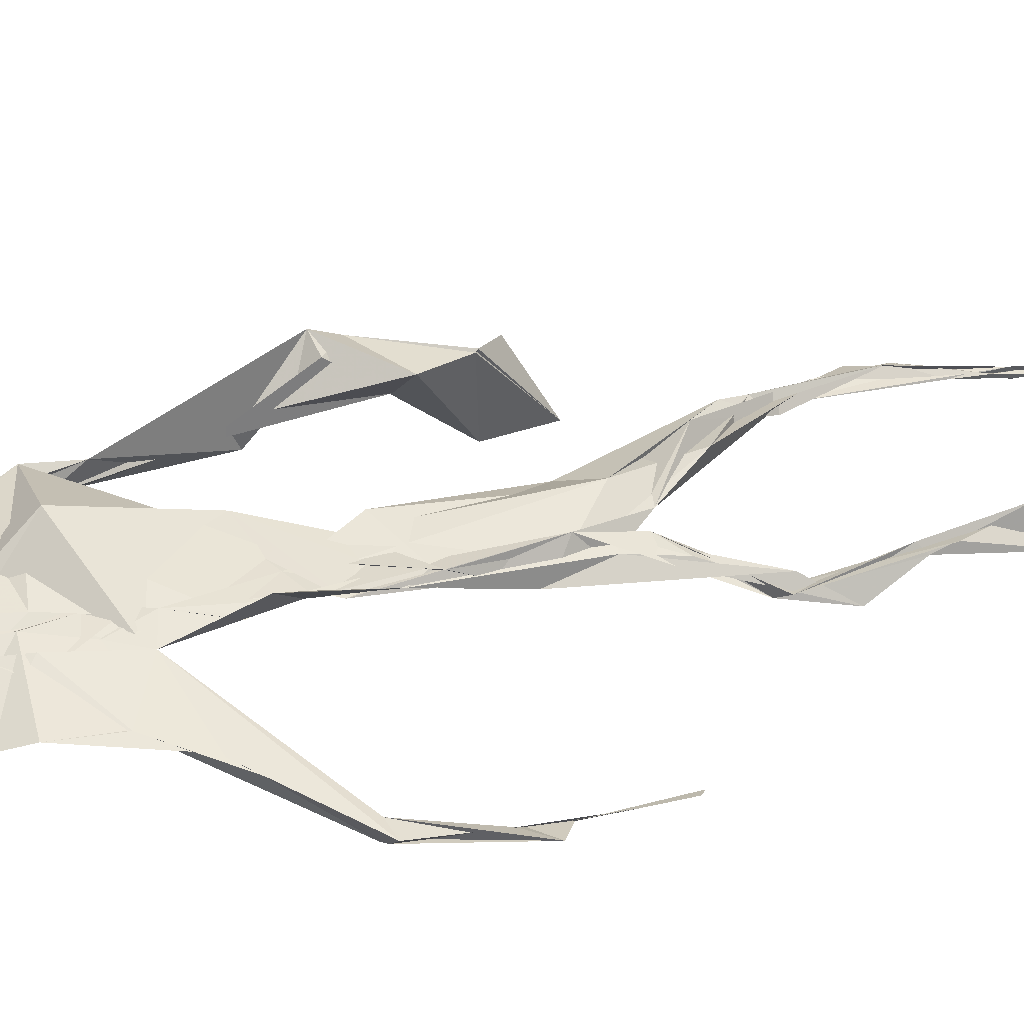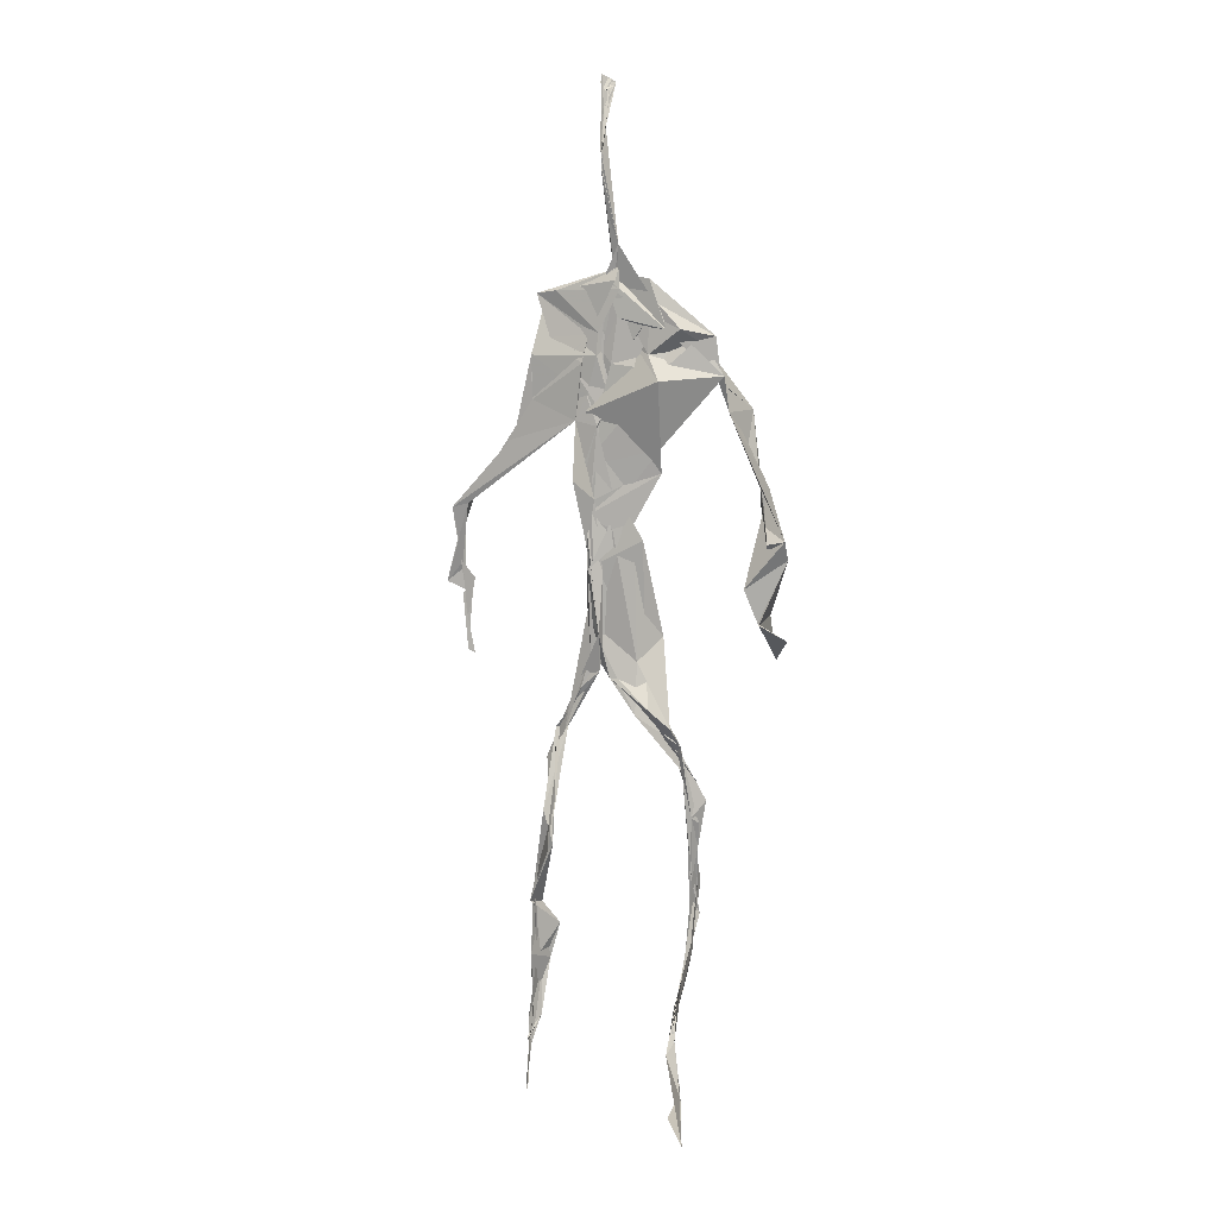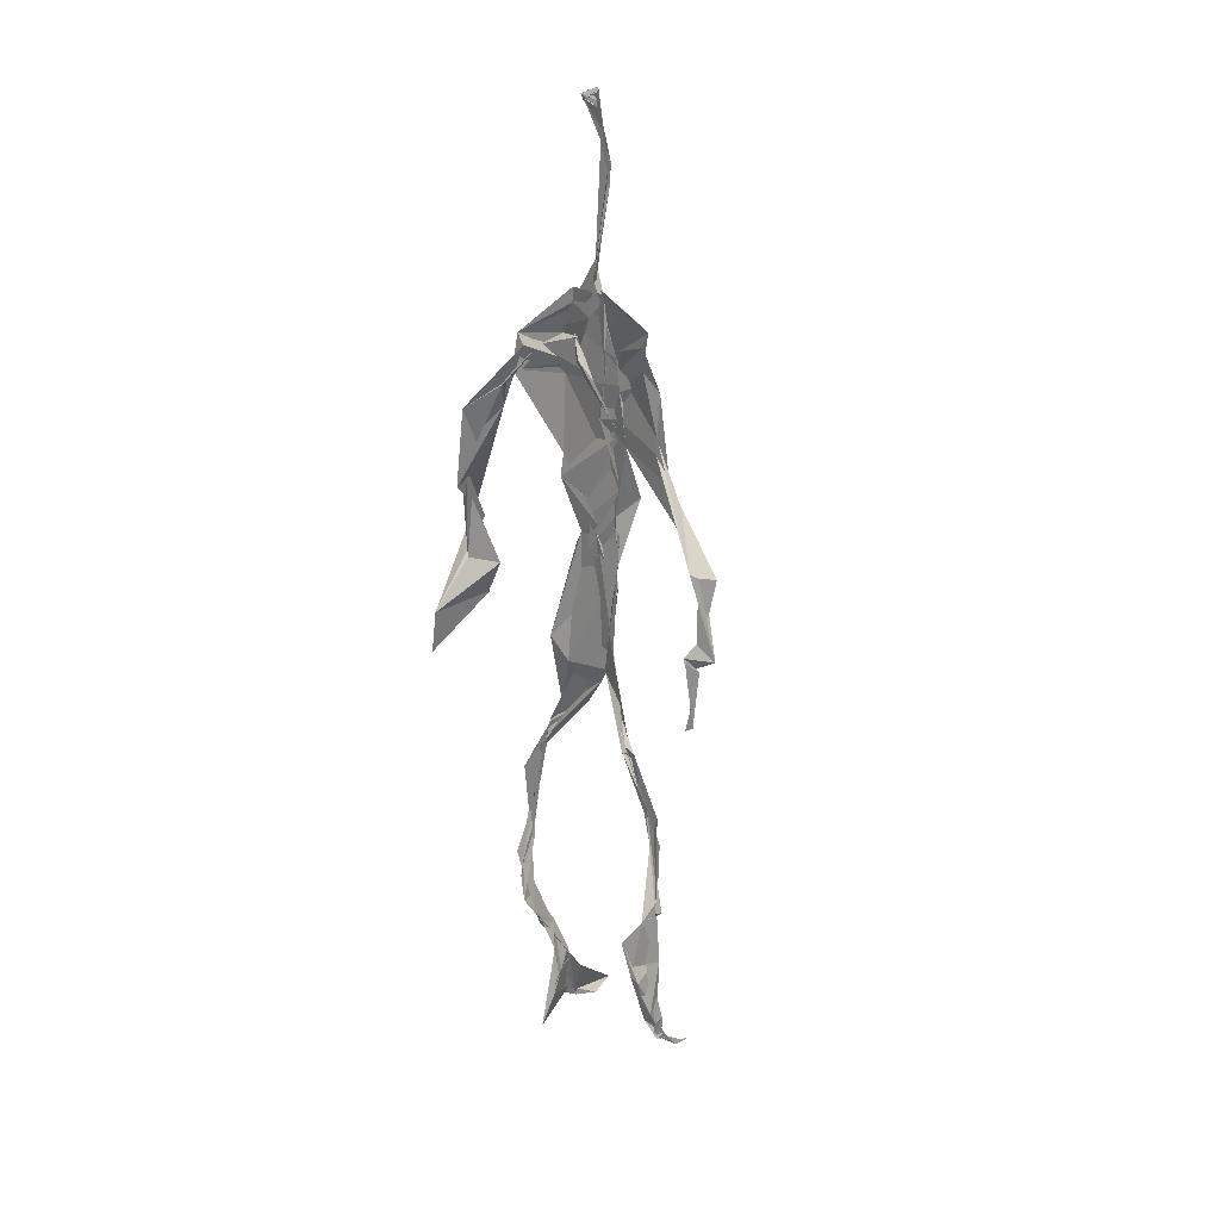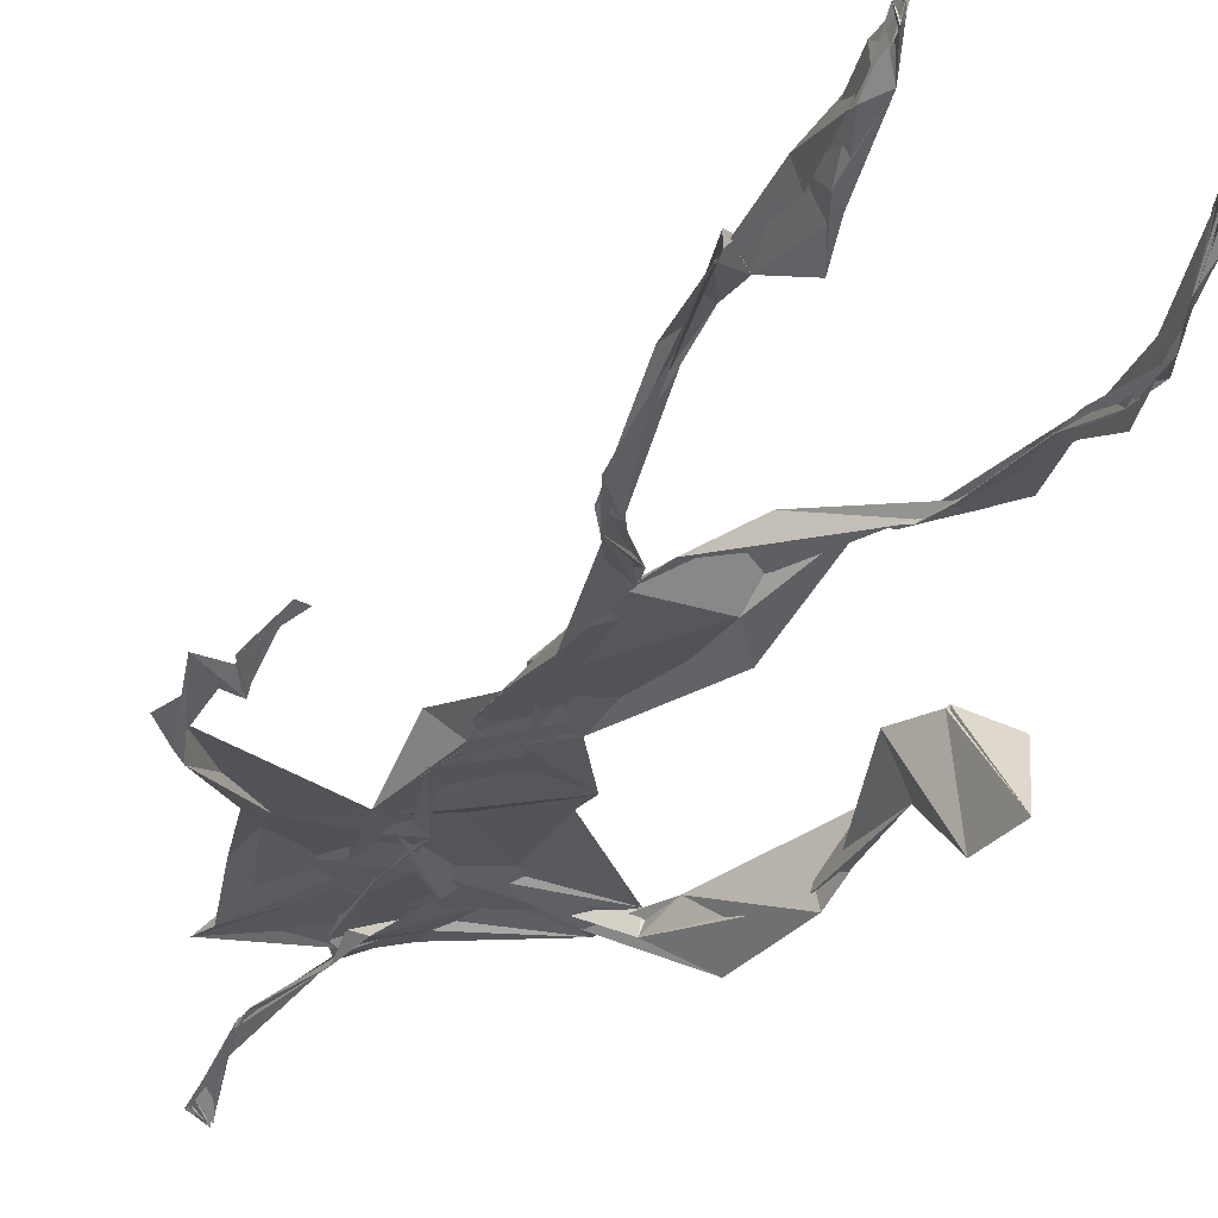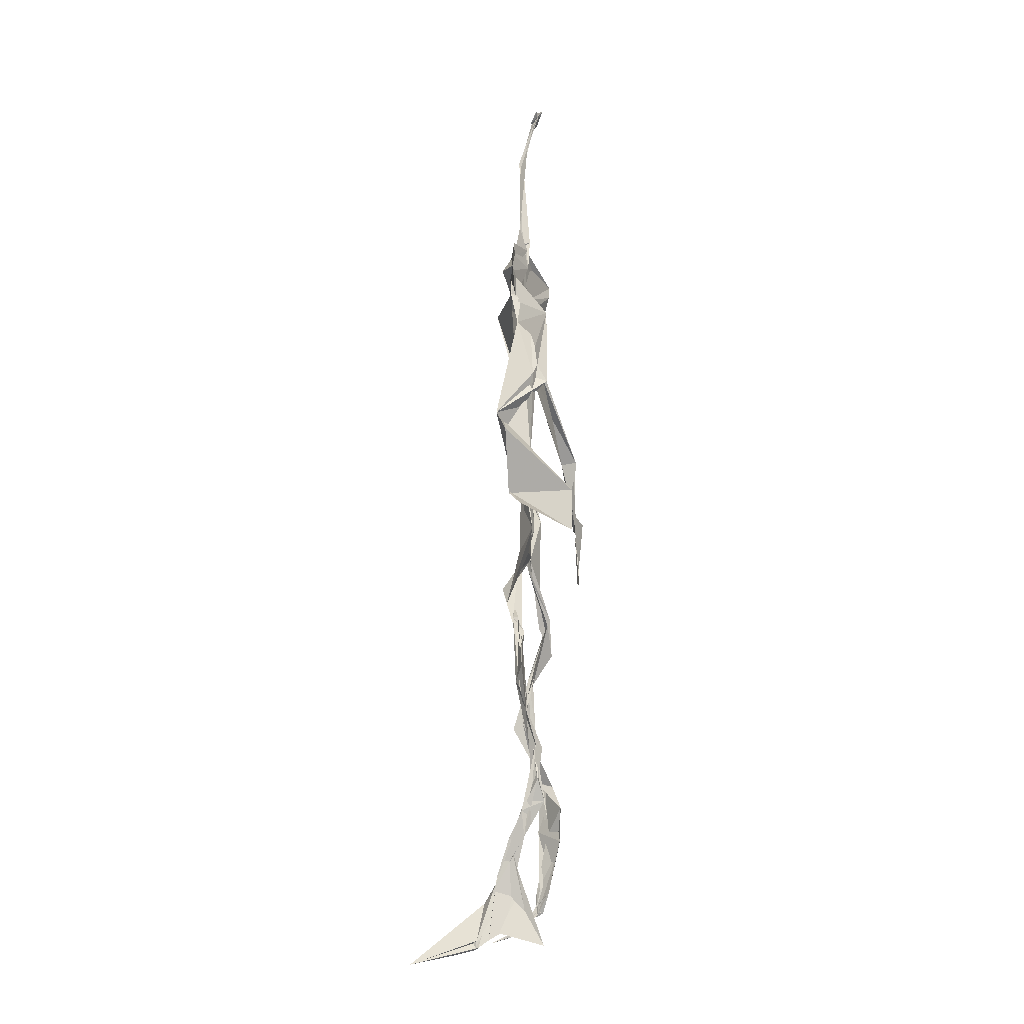
<metadata>
{"format":"obj","ext":"obj","renderer":"f3d","projection":"perspective","resolution":1024,"background":"white","views":[{"elev":43.8,"azim":-103.4,"up":"+Z"},{"elev":9.5,"azim":9.7,"up":"+Y"},{"elev":24.5,"azim":-137.3,"up":"+Y"},{"elev":-27.8,"azim":-22.5,"up":"+Z"},{"elev":-14.5,"azim":100.4,"up":"+Y"}]}
</metadata>
<code>
v 0.4395 0.2331 0.4706
v 0.5509 0.3599 0.4773
v 0.4826 0.5145 0.4895
v 0.5021 0.743 0.4836
v 0.4352 0.6823 0.482
v 0.3804 0.4367 0.4519
v 0.5696 0.227 0.4626
v 0.5699 0.3073 0.4785
v 0.5303 0.7302 0.4897
v 0.5206 0.3978 0.4957
v 0.4787 0.4781 0.4741
v 0.444 0.3556 0.47
v 0.4918 0.8428 0.4884
v 0.4931 0.7014 0.4853
v 0.481 0.4706 0.4792
v 0.5617 0.08474 0.5157
v 0.5915 0.6385 0.4761
v 0.4378 0.7302 0.4713
v 0.4348 0.2488 0.4829
v 0.4904 0.439 0.4822
v 0.5515 0.1519 0.4839
v 0.6199 0.5067 0.4594
v 0.4359 0.251 0.4855
v 0.494 0.8736 0.4804
v 0.4932 0.872 0.4823
v 0.5565 0.09734 0.5004
v 0.5835 0.6589 0.4664
v 0.436 0.1873 0.4768
v 0.5549 0.1304 0.505
v 0.4494 0.328 0.4869
v 0.5385 0.6092 0.4871
v 0.5069 0.568 0.4836
v 0.5562 0.3717 0.4866
v 0.4721 0.585 0.503
v 0.4888 0.6272 0.4883
v 0.5048 0.7255 0.4811
v 0.5611 0.2651 0.4713
v 0.5095 0.5383 0.4833
v 0.3756 0.5608 0.4581
v 0.4309 0.1348 0.4787
v 0.4513 0.286 0.5053
v 0.5558 0.3574 0.4788
v 0.5 0.7547 0.4802
v 0.5682 0.2572 0.4644
v 0.4923 0.8395 0.4915
v 0.4427 0.7178 0.4711
v 0.4801 0.5308 0.4857
v 0.5398 0.5903 0.4849
v 0.4339 0.1384 0.484
v 0.4903 0.8831 0.474
v 0.5442 0.7029 0.4934
v 0.5605 0.08274 0.5189
v 0.541 0.6715 0.4926
v 0.5006 0.5458 0.4854
v 0.5586 0.1929 0.4683
v 0.4333 0.1188 0.4832
v 0.5615 0.2082 0.4581
v 0.4328 0.1916 0.4851
v 0.4323 0.1247 0.4793
v 0.4353 0.647 0.4796
v 0.4336 0.09712 0.5084
v 0.4905 0.4621 0.4908
v 0.4333 0.239 0.481
v 0.4927 0.4453 0.4832
v 0.48 0.6512 0.4855
v 0.4603 0.3788 0.4792
v 0.56 0.09096 0.5072
v 0.477 0.6731 0.4839
v 0.4524 0.3819 0.4744
v 0.4894 0.8928 0.4735
v 0.4875 0.4417 0.4815
v 0.4617 0.3816 0.4708
v 0.4322 0.1465 0.4736
v 0.574 0.6896 0.4806
v 0.54 0.4581 0.4717
v 0.4815 0.6986 0.4849
v 0.4572 0.3886 0.4694
v 0.3798 0.5621 0.4689
v 0.3721 0.4866 0.457
v 0.561 0.08341 0.5188
v 0.5556 0.7036 0.4967
v 0.4318 0.118 0.4813
v 0.3789 0.4942 0.4486
v 0.5296 0.6835 0.4914
v 0.5518 0.1361 0.5032
v 0.5639 0.2566 0.4711
v 0.479 0.5553 0.4865
v 0.4865 0.5689 0.4867
v 0.4528 0.2123 0.4609
v 0.4375 0.1931 0.4739
v 0.4885 0.6434 0.4872
v 0.4999 0.8923 0.4677
v 0.5068 0.7338 0.4895
v 0.3808 0.5635 0.4544
v 0.5632 0.6913 0.4873
v 0.4899 0.4301 0.4845
v 0.5097 0.5811 0.4847
v 0.4498 0.696 0.4793
v 0.4375 0.09078 0.5289
v 0.4961 0.8672 0.4821
v 0.4931 0.5111 0.4862
v 0.4202 0.6195 0.4762
v 0.561 0.2843 0.4723
v 0.4985 0.6463 0.4853
v 0.4333 0.1066 0.4973
v 0.4339 0.1183 0.4853
v 0.4998 0.6761 0.4872
v 0.504 0.7407 0.4915
v 0.4906 0.8882 0.4733
v 0.4908 0.8974 0.4761
v 0.4861 0.5199 0.4886
v 0.4641 0.6794 0.4852
v 0.6076 0.6391 0.4467
v 0.5459 0.08668 0.4617
v 0.4831 0.5709 0.4861
v 0.4983 0.5611 0.4829
v 0.5683 0.3416 0.4779
v 0.5572 0.09987 0.5067
v 0.5584 0.1779 0.4894
v 0.4948 0.7441 0.4856
v 0.3668 0.5588 0.4688
v 0.586 0.6614 0.4786
v 0.4383 0.1768 0.4654
v 0.4326 0.2377 0.4872
v 0.5009 0.8919 0.4699
v 0.4924 0.8272 0.4906
v 0.4544 0.3325 0.4905
v 0.5017 0.7452 0.4822
v 0.4826 0.4446 0.4823
v 0.5541 0.07879 0.5378
v 0.4989 0.4263 0.4883
v 0.4899 0.8899 0.4745
v 0.5516 0.3733 0.4827
v 0.5299 0.7125 0.49
v 0.5816 0.6978 0.4823
v 0.4536 0.2889 0.4957
v 0.5656 0.2002 0.4774
v 0.5395 0.6636 0.5044
v 0.621 0.4695 0.4228
v 0.3598 0.497 0.4606
v 0.5048 0.7121 0.488
v 0.6232 0.5354 0.4825
v 0.5321 0.4031 0.5007
v 0.5461 0.11 0.4769
v 0.6395 0.5229 0.4782
v 0.4392 0.1363 0.4745
v 0.4314 0.1496 0.474
v 0.5492 0.1221 0.5131
v 0.6385 0.4557 0.4654
v 0.5707 0.07089 0.5733
v 0.4371 0.0938 0.52
v 0.6375 0.5386 0.4865
v 0.6136 0.5881 0.4542
v 0.617 0.4706 0.4793
v 0.5056 0.7502 0.4863
v 0.4774 0.5951 0.4857
v 0.3725 0.5127 0.4585
v 0.4924 0.6858 0.4847
v 0.4708 0.631 0.4845
v 0.4963 0.8886 0.474
v 0.3802 0.4983 0.4481
v 0.4447 0.1826 0.4632
v 0.4307 0.1355 0.4876
v 0.5885 0.667 0.4825
v 0.4518 0.2977 0.4973
v 0.3754 0.4395 0.4546
v 0.4894 0.7003 0.4878
v 0.4307 0.12 0.4906
v 0.4458 0.3172 0.4955
v 0.4865 0.5171 0.4848
v 0.4546 0.7325 0.479
v 0.5696 0.2531 0.4585
v 0.5648 0.3122 0.4826
v 0.5575 0.174 0.4886
v 0.494 0.8413 0.4919
v 0.4789 0.6379 0.4863
v 0.5486 0.3868 0.4936
v 0.5528 0.1448 0.5014
v 0.5177 0.5503 0.4848
v 0.375 0.4648 0.454
v 0.6051 0.4993 0.4814
v 0.6262 0.4328 0.4226
v 0.3736 0.4896 0.4552
v 0.4325 0.1181 0.4879
v 0.5609 0.09056 0.5175
v 0.5301 0.7424 0.4902
v 0.5758 0.3255 0.4754
v 0.616 0.4719 0.4781
v 0.5477 0.1275 0.4846
v 0.4765 0.6763 0.4879
v 0.5611 0.1779 0.476
v 0.6154 0.572 0.4453
v 0.5208 0.4398 0.4871
v 0.6218 0.5781 0.4569
v 0.5254 0.5375 0.4872
v 0.4318 0.1156 0.4884
v 0.4938 0.8846 0.4799
v 0.5186 0.6894 0.4829
v 0.4748 0.417 0.4823
v 0.501 0.8902 0.4686
v 0.5262 0.438 0.4778
v 0.432 0.1142 0.4876
v 0.4986 0.8947 0.4727
v 0.4361 0.6361 0.4787
v 0.5038 0.6747 0.4848
v 0.5652 0.2467 0.4619
v 0.5058 0.7683 0.489
v 0.4887 0.6823 0.4887
v 0.499 0.7354 0.4871
v 0.5553 0.08978 0.5106
v 0.5601 0.09126 0.5048
v 0.5561 0.07664 0.5433
v 0.6092 0.4781 0.4585
v 0.6145 0.5101 0.4789
v 0.6162 0.5594 0.4675
v 0.5537 0.0861 0.5215
v 0.5436 0.07884 0.542
v 0.5592 0.09428 0.4973
v 0.549 0.07441 0.5543
v 0.5569 0.07497 0.5492
v 0.5462 0.08378 0.5255
v 0.6147 0.4996 0.4714
v 0.6052 0.4932 0.4726
v 0.6207 0.5224 0.4836
v 0.6166 0.5295 0.4738
v 0.6284 0.5696 0.4674
v 0.6284 0.571 0.4825
v 0.6129 0.5277 0.4771
v 0.5504 0.07876 0.5352
v 0.5582 0.09044 0.4996
v 0.5484 0.0797 0.5351
v 0.6289 0.5607 0.4719
v 0.6063 0.6004 0.4683
f 23 165 30
f 135 74 122
f 174 29 55
f 6 166 180
f 97 87 48
f 108 43 155
f 32 116 195
f 151 61 184
f 128 51 120
f 27 95 122
f 119 144 21
f 133 187 173
f 49 196 73
f 156 53 31
f 101 88 47
f 48 176 97
f 31 48 116
f 112 205 14
f 1 19 58
f 97 91 88
f 153 22 194
f 59 61 40
f 64 129 199
f 69 169 136
f 128 120 207
f 17 194 152
f 17 113 74
f 190 159 68
f 90 23 28
f 180 166 83
f 81 84 74
f 80 148 150
f 179 75 195
f 160 109 203
f 11 129 47
f 127 136 124
f 107 95 53
f 99 151 105
f 191 172 55
f 25 207 45
f 149 182 154
f 35 115 159
f 94 78 60
f 118 52 26
f 68 159 91
f 22 142 139
f 14 205 134
f 38 32 3
f 53 156 107
f 100 160 70
f 208 46 167
f 201 170 195
f 110 126 25
f 173 8 33
f 39 121 183
f 85 67 178
f 39 183 140
f 3 170 62
f 39 204 121
f 131 10 15
f 117 8 103
f 142 22 153
f 181 188 145
f 169 165 19
f 140 161 157
f 155 13 45
f 99 105 61
f 195 116 179
f 57 178 119
f 177 193 33
f 83 79 161
f 160 203 70
f 97 88 87
f 118 67 16
f 171 93 167
f 12 77 30
f 178 67 144
f 62 71 131
f 62 20 3
f 166 79 83
f 208 104 65
f 39 94 204
f 207 120 4
f 21 7 119
f 171 46 18
f 47 88 34
f 94 140 78
f 44 57 37
f 147 90 40
f 121 159 78
f 93 4 120
f 134 84 36
f 43 175 13
f 119 7 57
f 11 66 129
f 55 29 148
f 189 21 114
f 12 30 72
f 125 50 132
f 20 66 11
f 54 48 87
f 89 124 1
f 155 45 4
f 195 75 201
f 109 92 197
f 137 85 57
f 105 151 196
f 120 158 167
f 155 43 13
f 44 8 173
f 145 152 181
f 205 176 198
f 26 114 118
f 154 182 139
f 66 77 12
f 187 10 42
f 203 197 70
f 26 185 29
f 96 69 77
f 186 128 9
f 70 200 24
f 1 124 136
f 175 100 70
f 152 192 17
f 80 16 85
f 200 50 24
f 56 184 61
f 161 79 180
f 89 1 162
f 37 57 7
f 81 135 9
f 131 42 10
f 47 129 101
f 80 85 148
f 46 5 98
f 49 73 58
f 8 37 103
f 46 98 18
f 201 177 143
f 202 59 163
f 163 59 40
f 69 96 72
f 78 140 157
f 17 74 164
f 162 146 123
f 185 150 148
f 181 152 194
f 197 200 70
f 169 72 165
f 158 107 104
f 111 3 11
f 187 42 86
f 68 76 190
f 53 164 31
f 69 136 127
f 152 145 142
f 23 63 28
f 163 40 28
f 29 174 189
f 116 32 31
f 190 98 60
f 98 76 18
f 24 125 13
f 25 92 110
f 58 162 1
f 49 58 147
f 66 20 77
f 197 203 109
f 166 6 79
f 142 145 139
f 43 36 126
f 132 50 92
f 74 113 122
f 204 65 159
f 83 183 157
f 175 43 126
f 4 45 207
f 65 204 5
f 141 158 120
f 10 187 133
f 159 88 91
f 174 21 189
f 108 18 76
f 209 76 14
f 94 102 204
f 106 82 202
f 193 10 33
f 105 147 40
f 194 22 181
f 200 197 50
f 3 32 170
f 196 147 105
f 62 15 87
f 147 58 90
f 83 157 180
f 68 91 112
f 160 100 126
f 180 79 6
f 89 162 123
f 137 57 44
f 101 62 87
f 75 179 193
f 155 93 171
f 36 84 81
f 134 209 14
f 199 12 72
f 41 63 23
f 109 160 110
f 82 146 168
f 192 142 153
f 114 144 118
f 46 171 167
f 16 150 52
f 61 151 99
f 38 111 115
f 135 81 74
f 121 204 159
f 73 146 162
f 55 172 86
f 136 169 19
f 73 162 58
f 45 132 25
f 164 27 17
f 112 91 205
f 35 104 156
f 77 62 96
f 170 32 195
f 176 205 91
f 201 71 170
f 117 2 8
f 51 128 186
f 13 175 24
f 16 67 85
f 143 131 71
f 28 40 90
f 29 189 26
f 32 38 156
f 59 56 61
f 138 31 164
f 159 190 60
f 133 173 33
f 167 158 208
f 186 9 135
f 62 101 64
f 152 142 192
f 164 74 84
f 103 86 42
f 121 78 157
f 132 92 25
f 23 30 41
f 13 125 45
f 4 93 155
f 188 181 139
f 169 69 72
f 202 163 106
f 62 170 71
f 89 28 63
f 202 56 59
f 107 141 95
f 189 114 26
f 137 44 191
f 7 21 174
f 46 208 5
f 104 107 156
f 139 182 188
f 64 101 129
f 207 36 9
f 154 145 188
f 43 209 36
f 146 82 106
f 157 183 121
f 123 28 89
f 172 44 173
f 151 184 196
f 63 124 89
f 24 175 70
f 106 163 123
f 54 193 179
f 122 113 27
f 165 72 30
f 138 176 48
f 168 146 73
f 95 51 122
f 35 159 65
f 138 84 198
f 136 19 1
f 84 138 164
f 64 96 62
f 22 139 181
f 172 173 86
f 77 69 127
f 35 156 38
f 55 148 191
f 177 75 193
f 15 10 193
f 65 104 35
f 185 26 52
f 106 123 146
f 93 120 167
f 12 199 129
f 165 23 19
f 88 101 87
f 190 76 98
f 209 108 76
f 117 42 143
f 102 94 60
f 183 161 140
f 48 54 179
f 207 9 128
f 154 139 145
f 90 58 19
f 171 18 155
f 31 138 48
f 105 40 61
f 133 33 10
f 209 134 36
f 164 95 27
f 30 77 127
f 179 116 48
f 193 54 15
f 29 185 148
f 68 112 76
f 100 175 126
f 115 111 47
f 149 154 188
f 47 111 11
f 197 92 50
f 9 36 81
f 192 113 17
f 184 56 168
f 37 8 44
f 156 31 32
f 16 52 118
f 130 52 150
f 201 75 177
f 97 176 91
f 3 111 38
f 120 51 141
f 55 206 174
f 17 27 194
f 2 33 8
f 108 155 18
f 83 161 183
f 143 71 201
f 39 140 94
f 53 95 164
f 30 127 41
f 172 191 44
f 66 12 129
f 168 73 196
f 37 7 103
f 207 25 126
f 113 153 27
f 177 33 2
f 62 131 15
f 174 206 7
f 113 192 153
f 95 141 51
f 122 51 135
f 143 177 2
f 20 62 77
f 20 11 3
f 34 88 159
f 117 103 42
f 34 159 115
f 28 123 163
f 206 86 103
f 102 5 204
f 60 78 159
f 207 126 36
f 206 103 7
f 150 185 130
f 15 54 87
f 148 85 191
f 173 187 86
f 52 130 185
f 119 178 144
f 49 147 196
f 178 57 85
f 144 114 21
f 158 141 107
f 124 63 127
f 196 184 168
f 35 38 115
f 202 82 56
f 2 117 143
f 138 198 176
f 110 160 126
f 132 45 125
f 209 43 108
f 131 143 42
f 208 158 104
f 188 182 149
f 80 150 16
f 186 135 51
f 199 96 64
f 5 60 98
f 41 127 63
f 72 96 199
f 125 24 50
f 90 19 23
f 67 118 144
f 112 14 76
f 109 110 92
f 168 56 82
f 84 134 198
f 206 55 86
f 205 198 134
f 102 60 5
f 137 191 85
f 194 27 153
f 161 180 157
f 47 34 115
f 65 5 208

</code>
